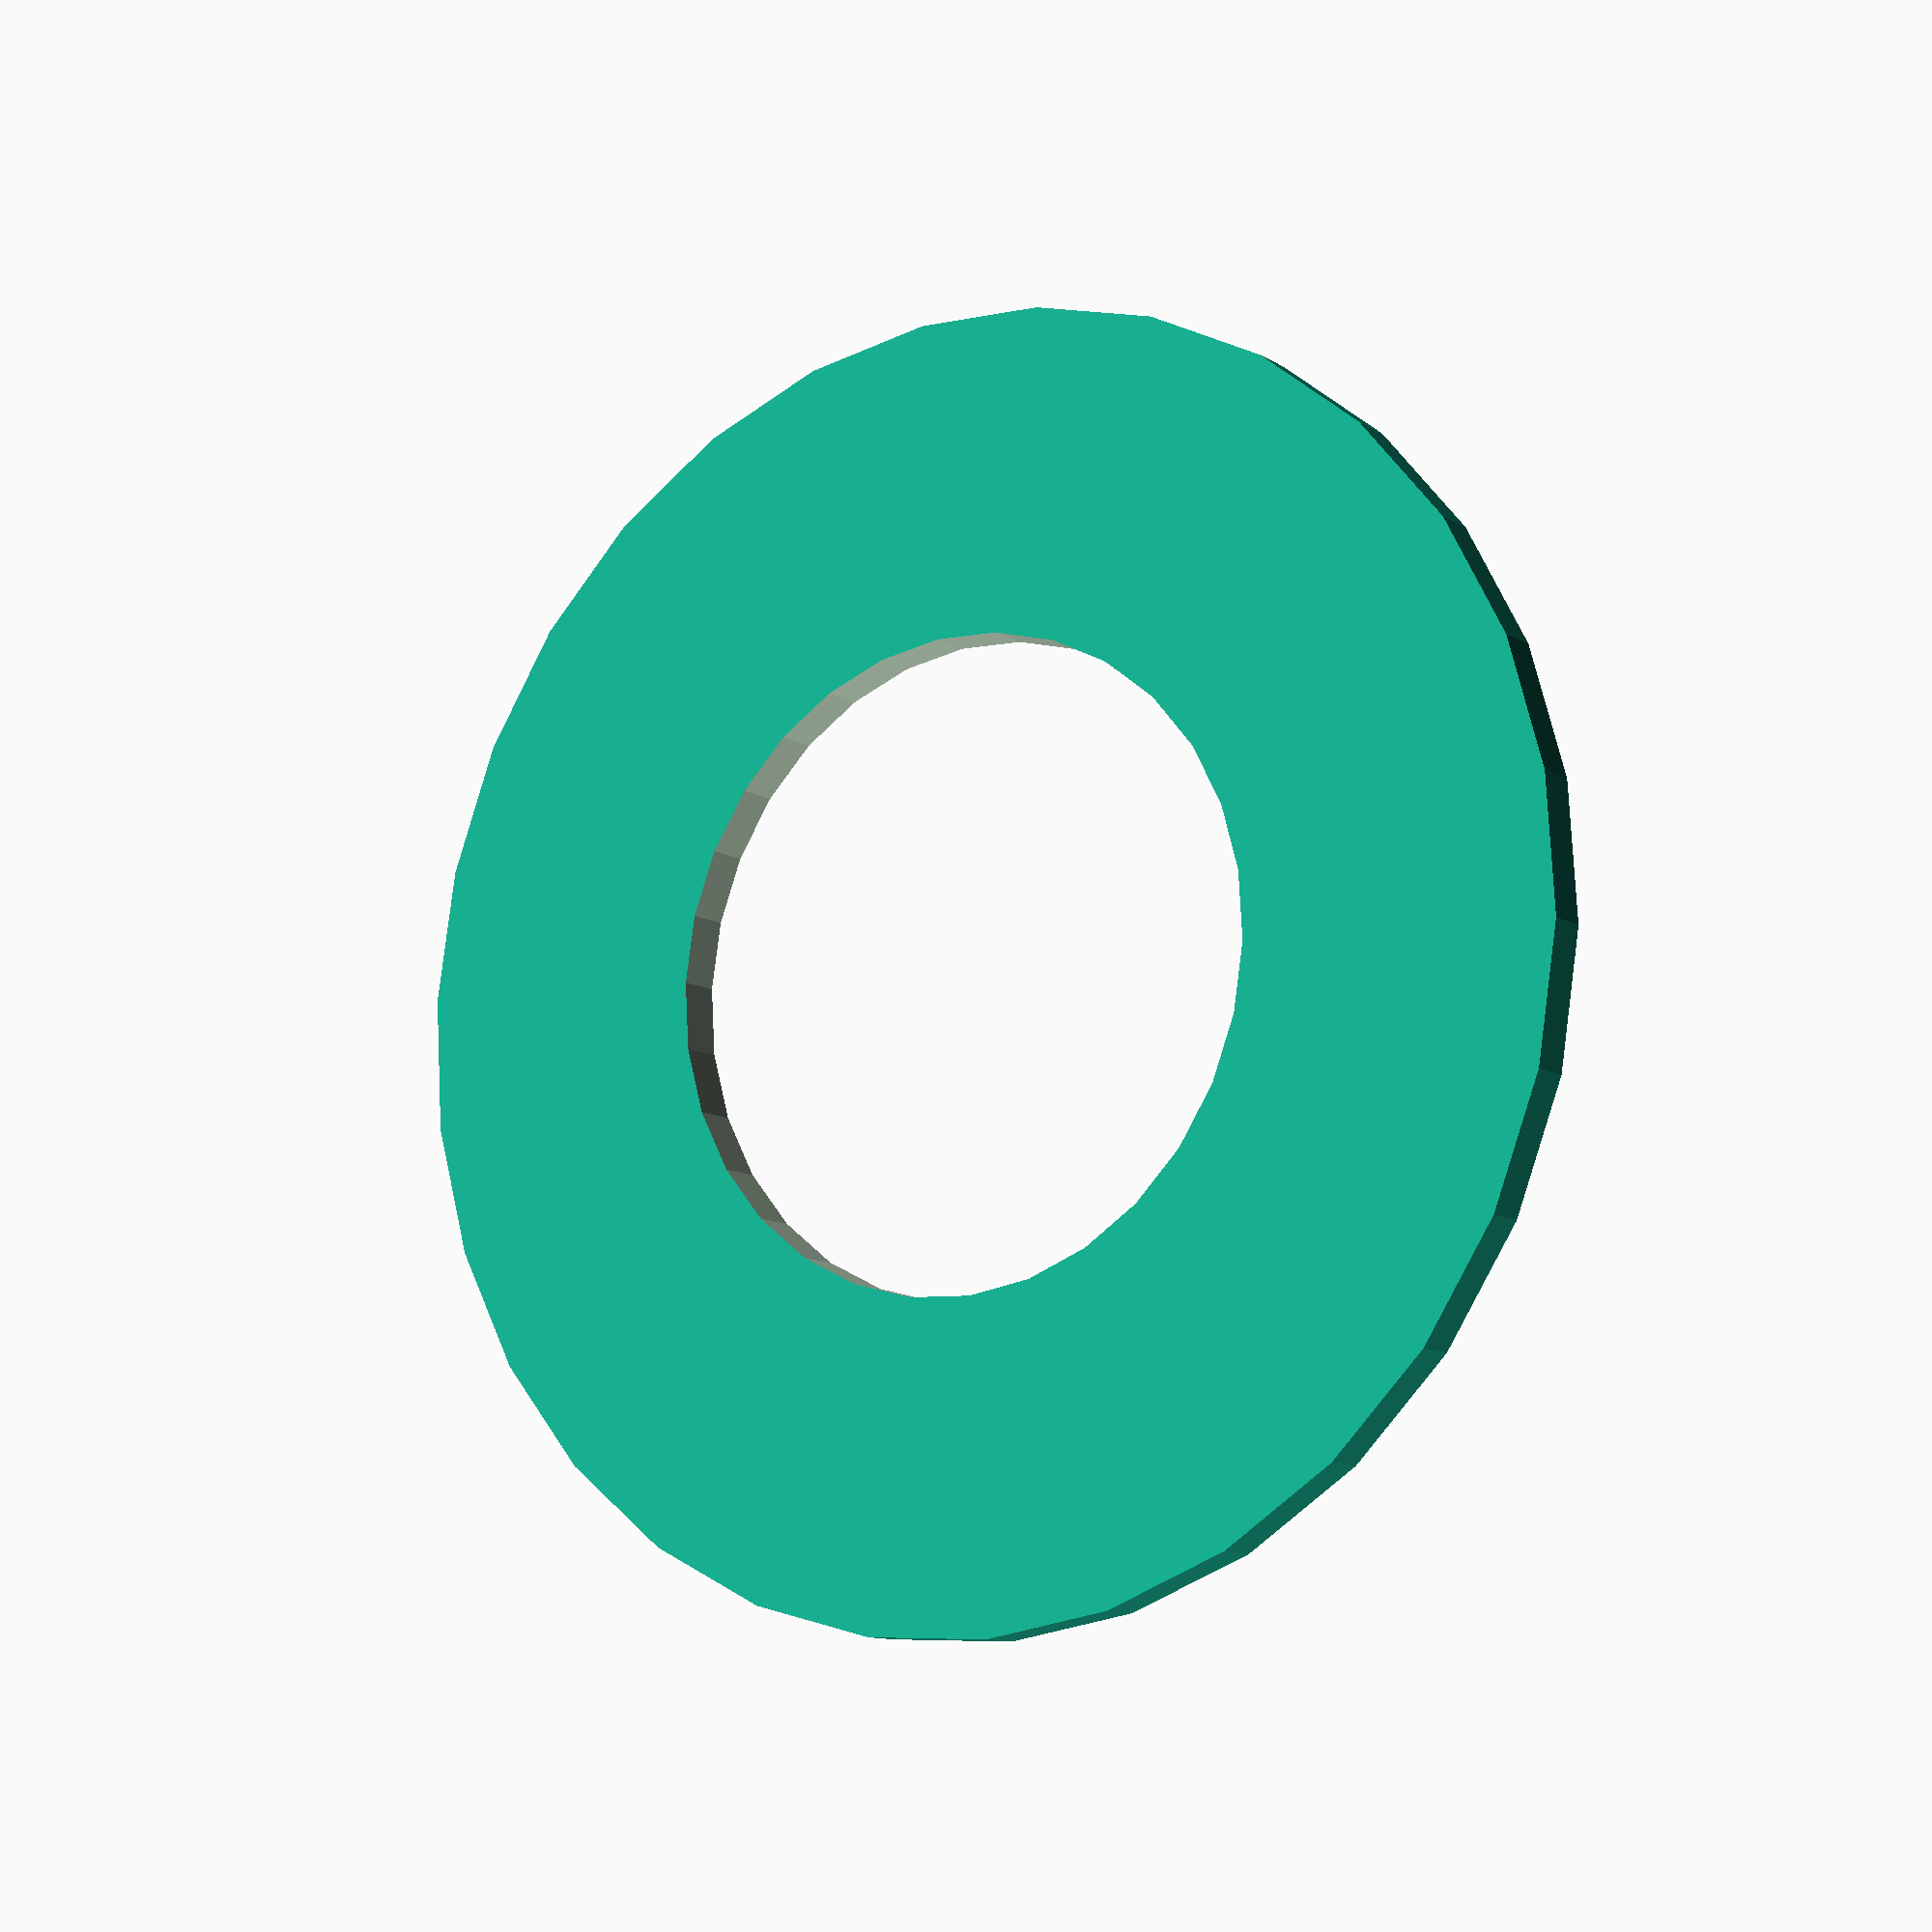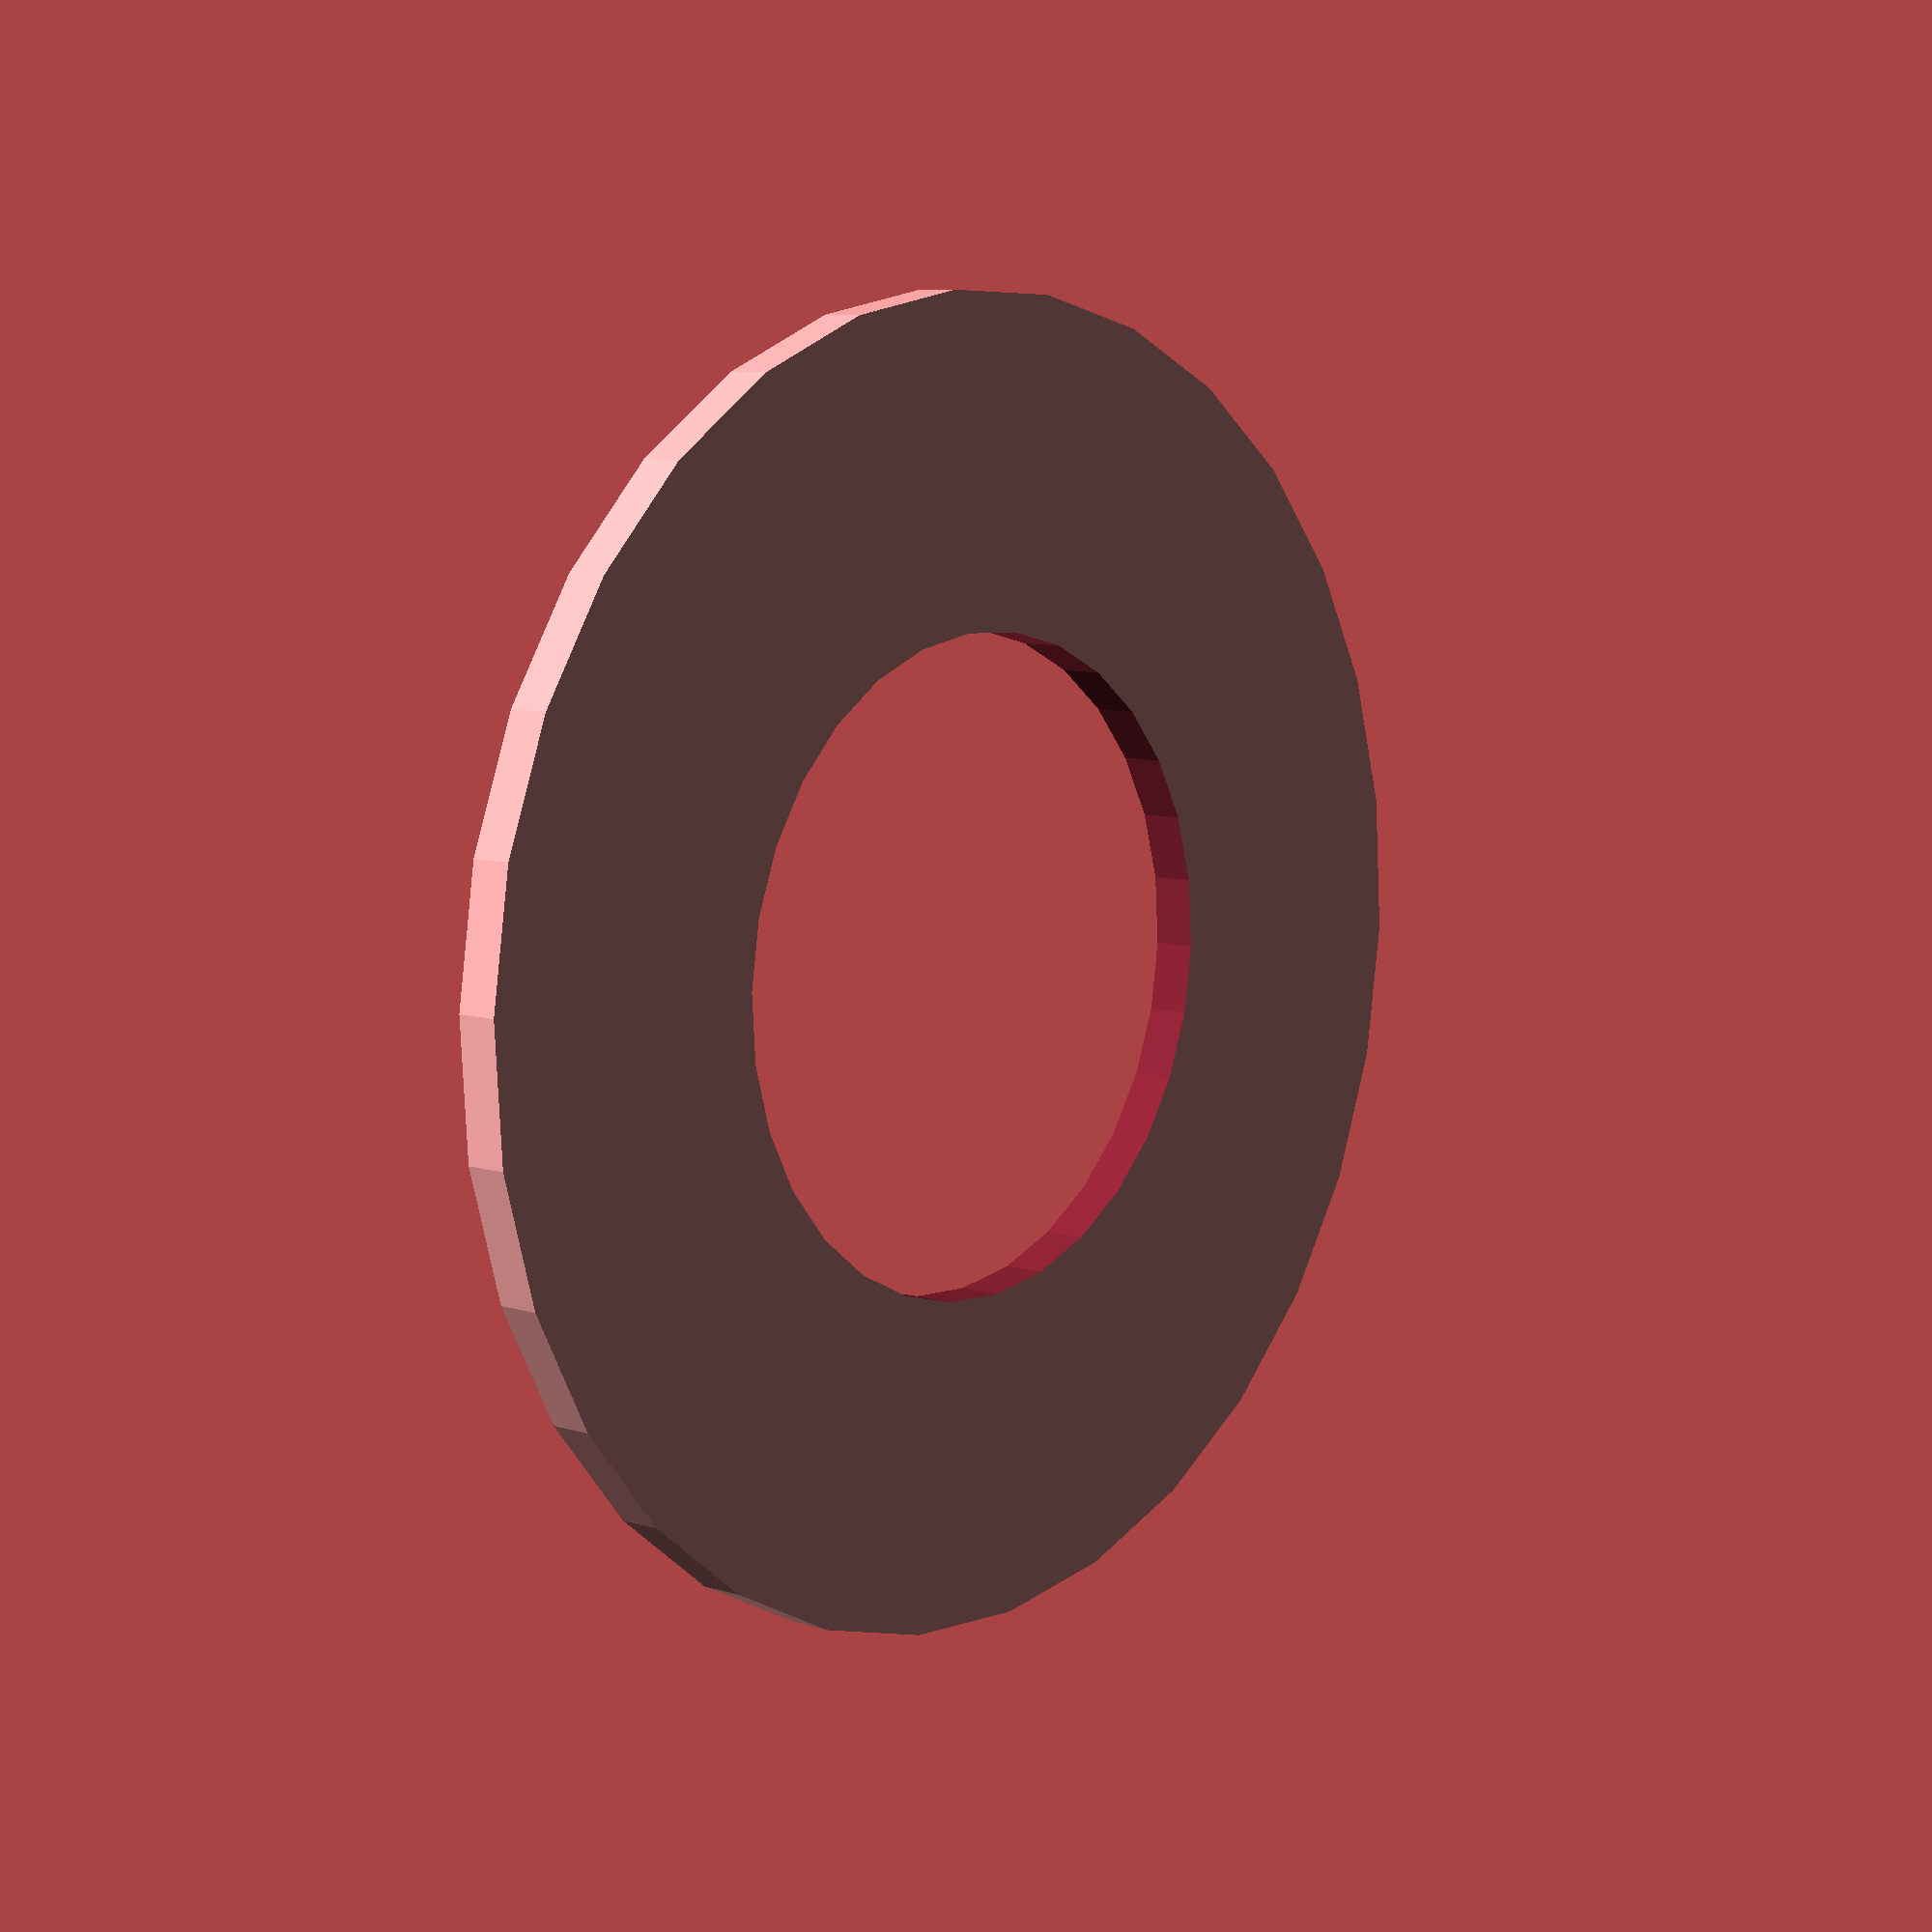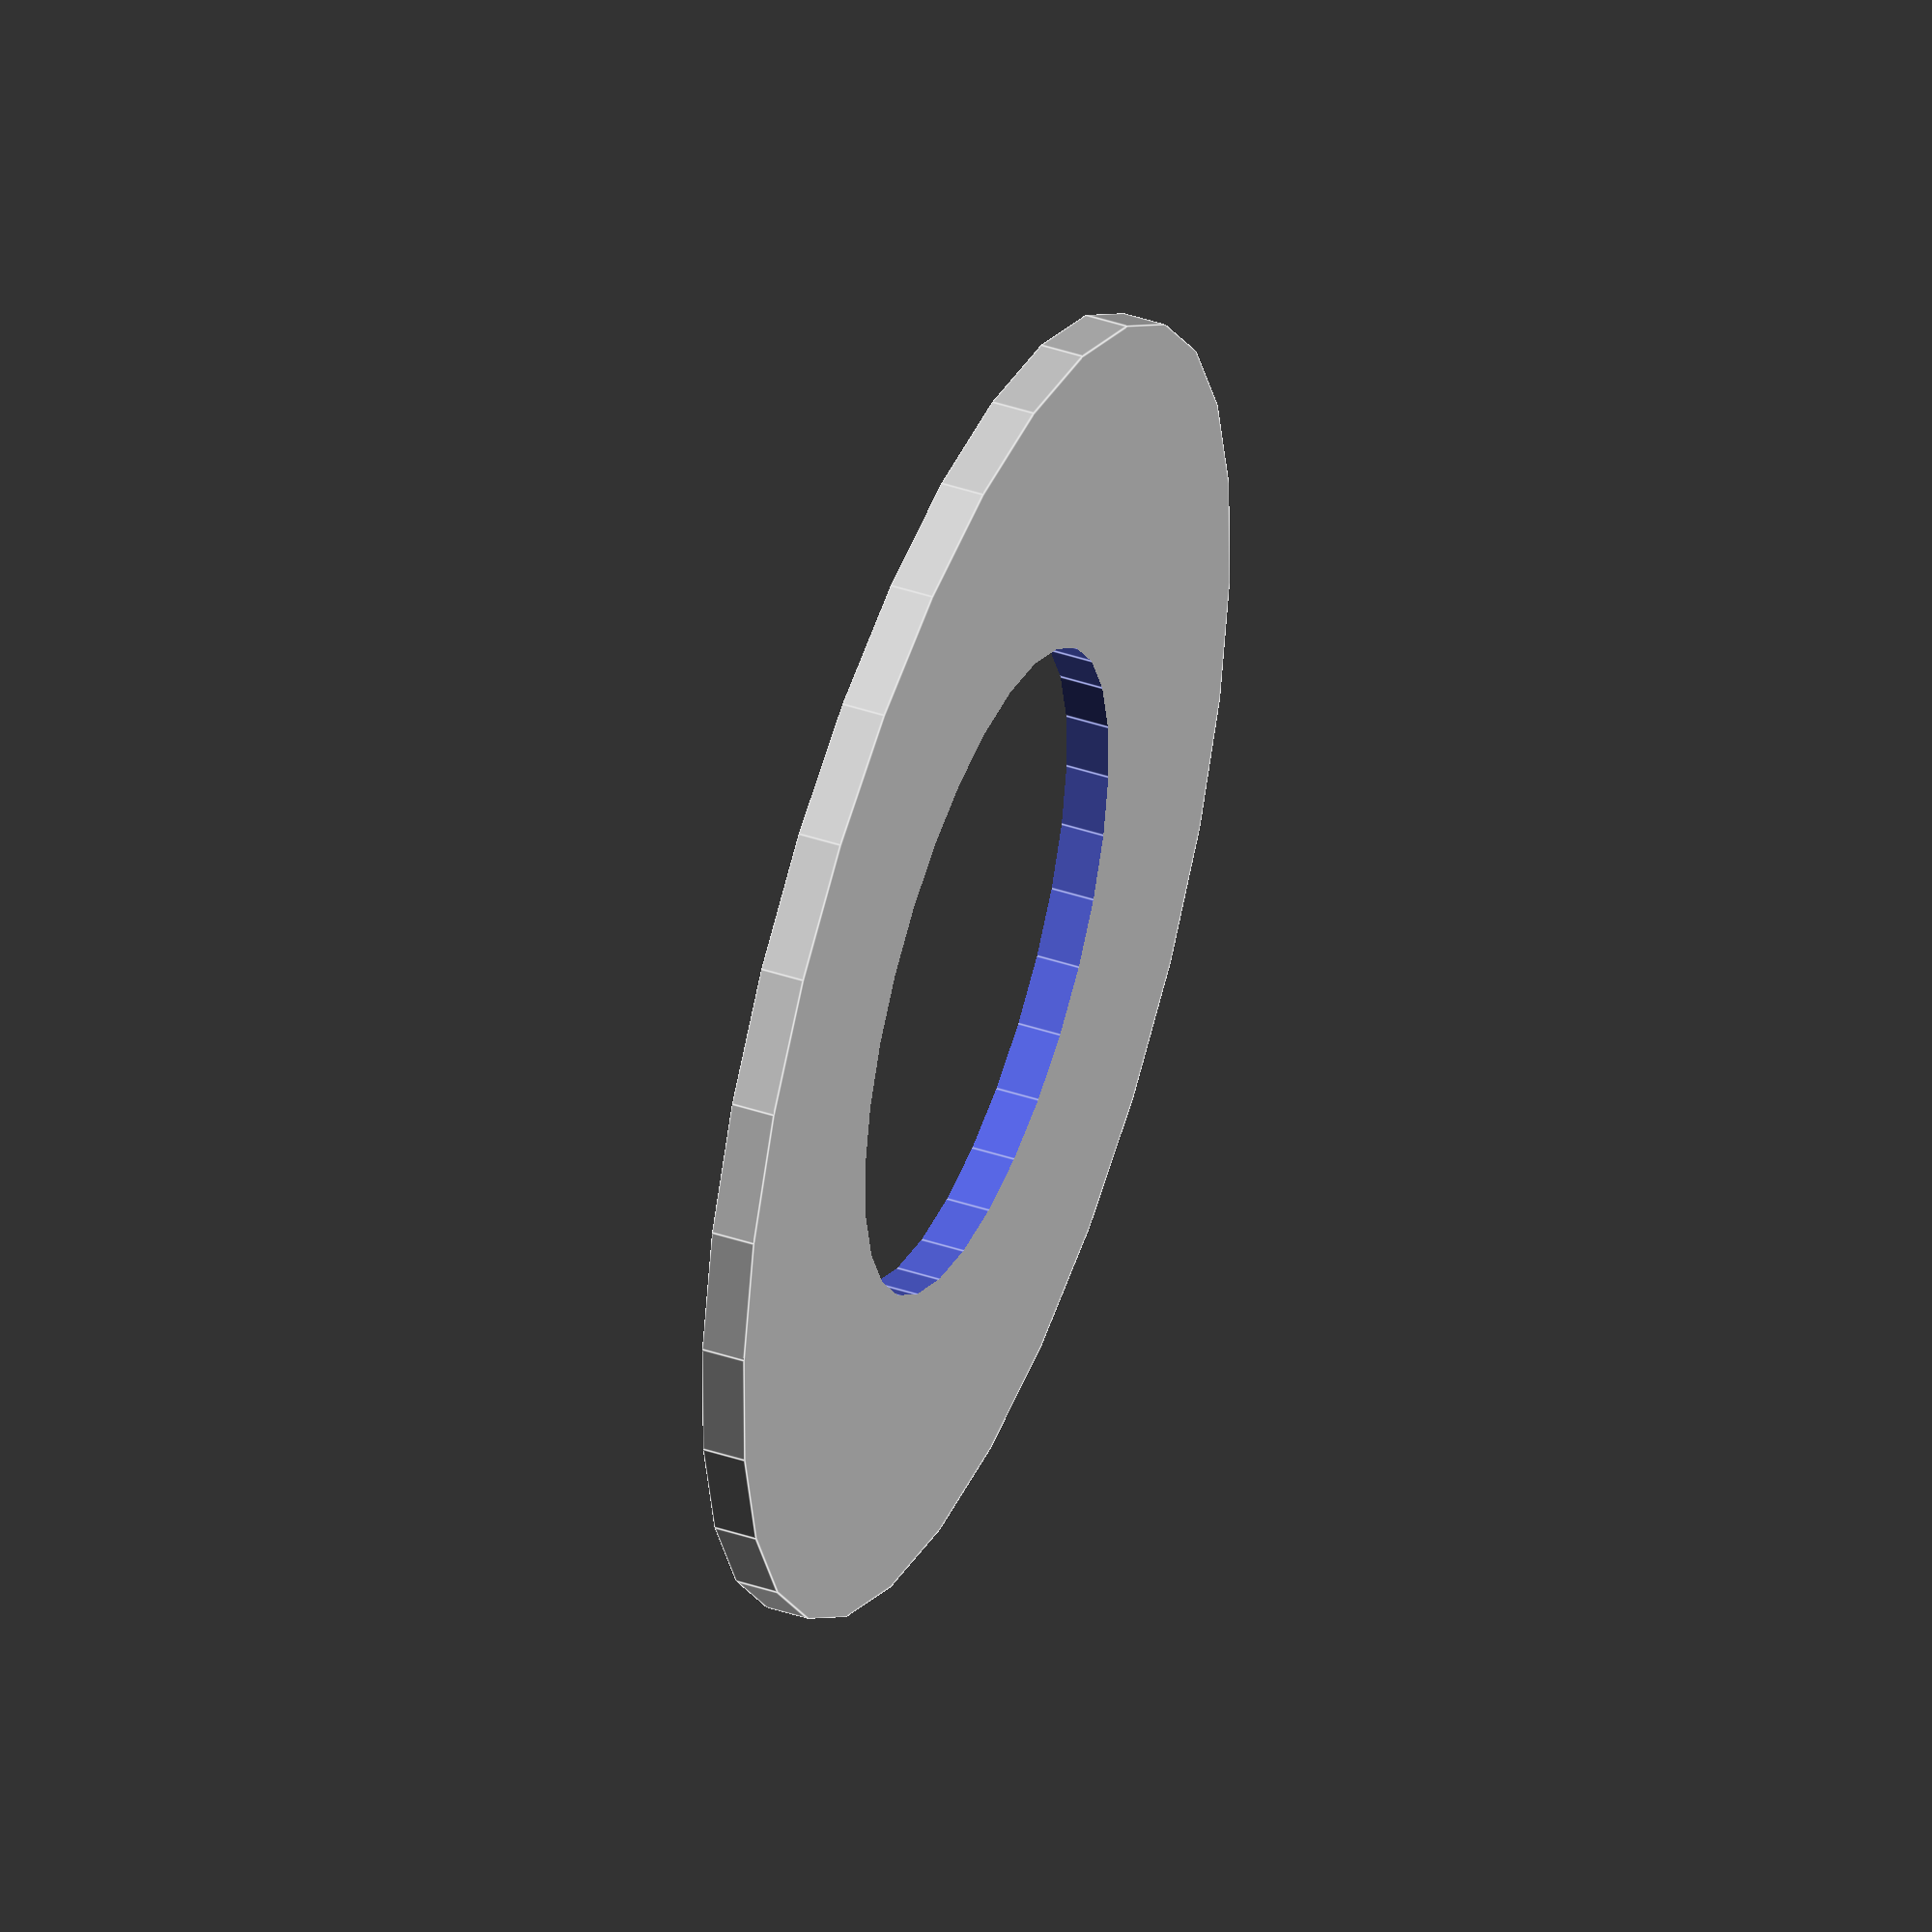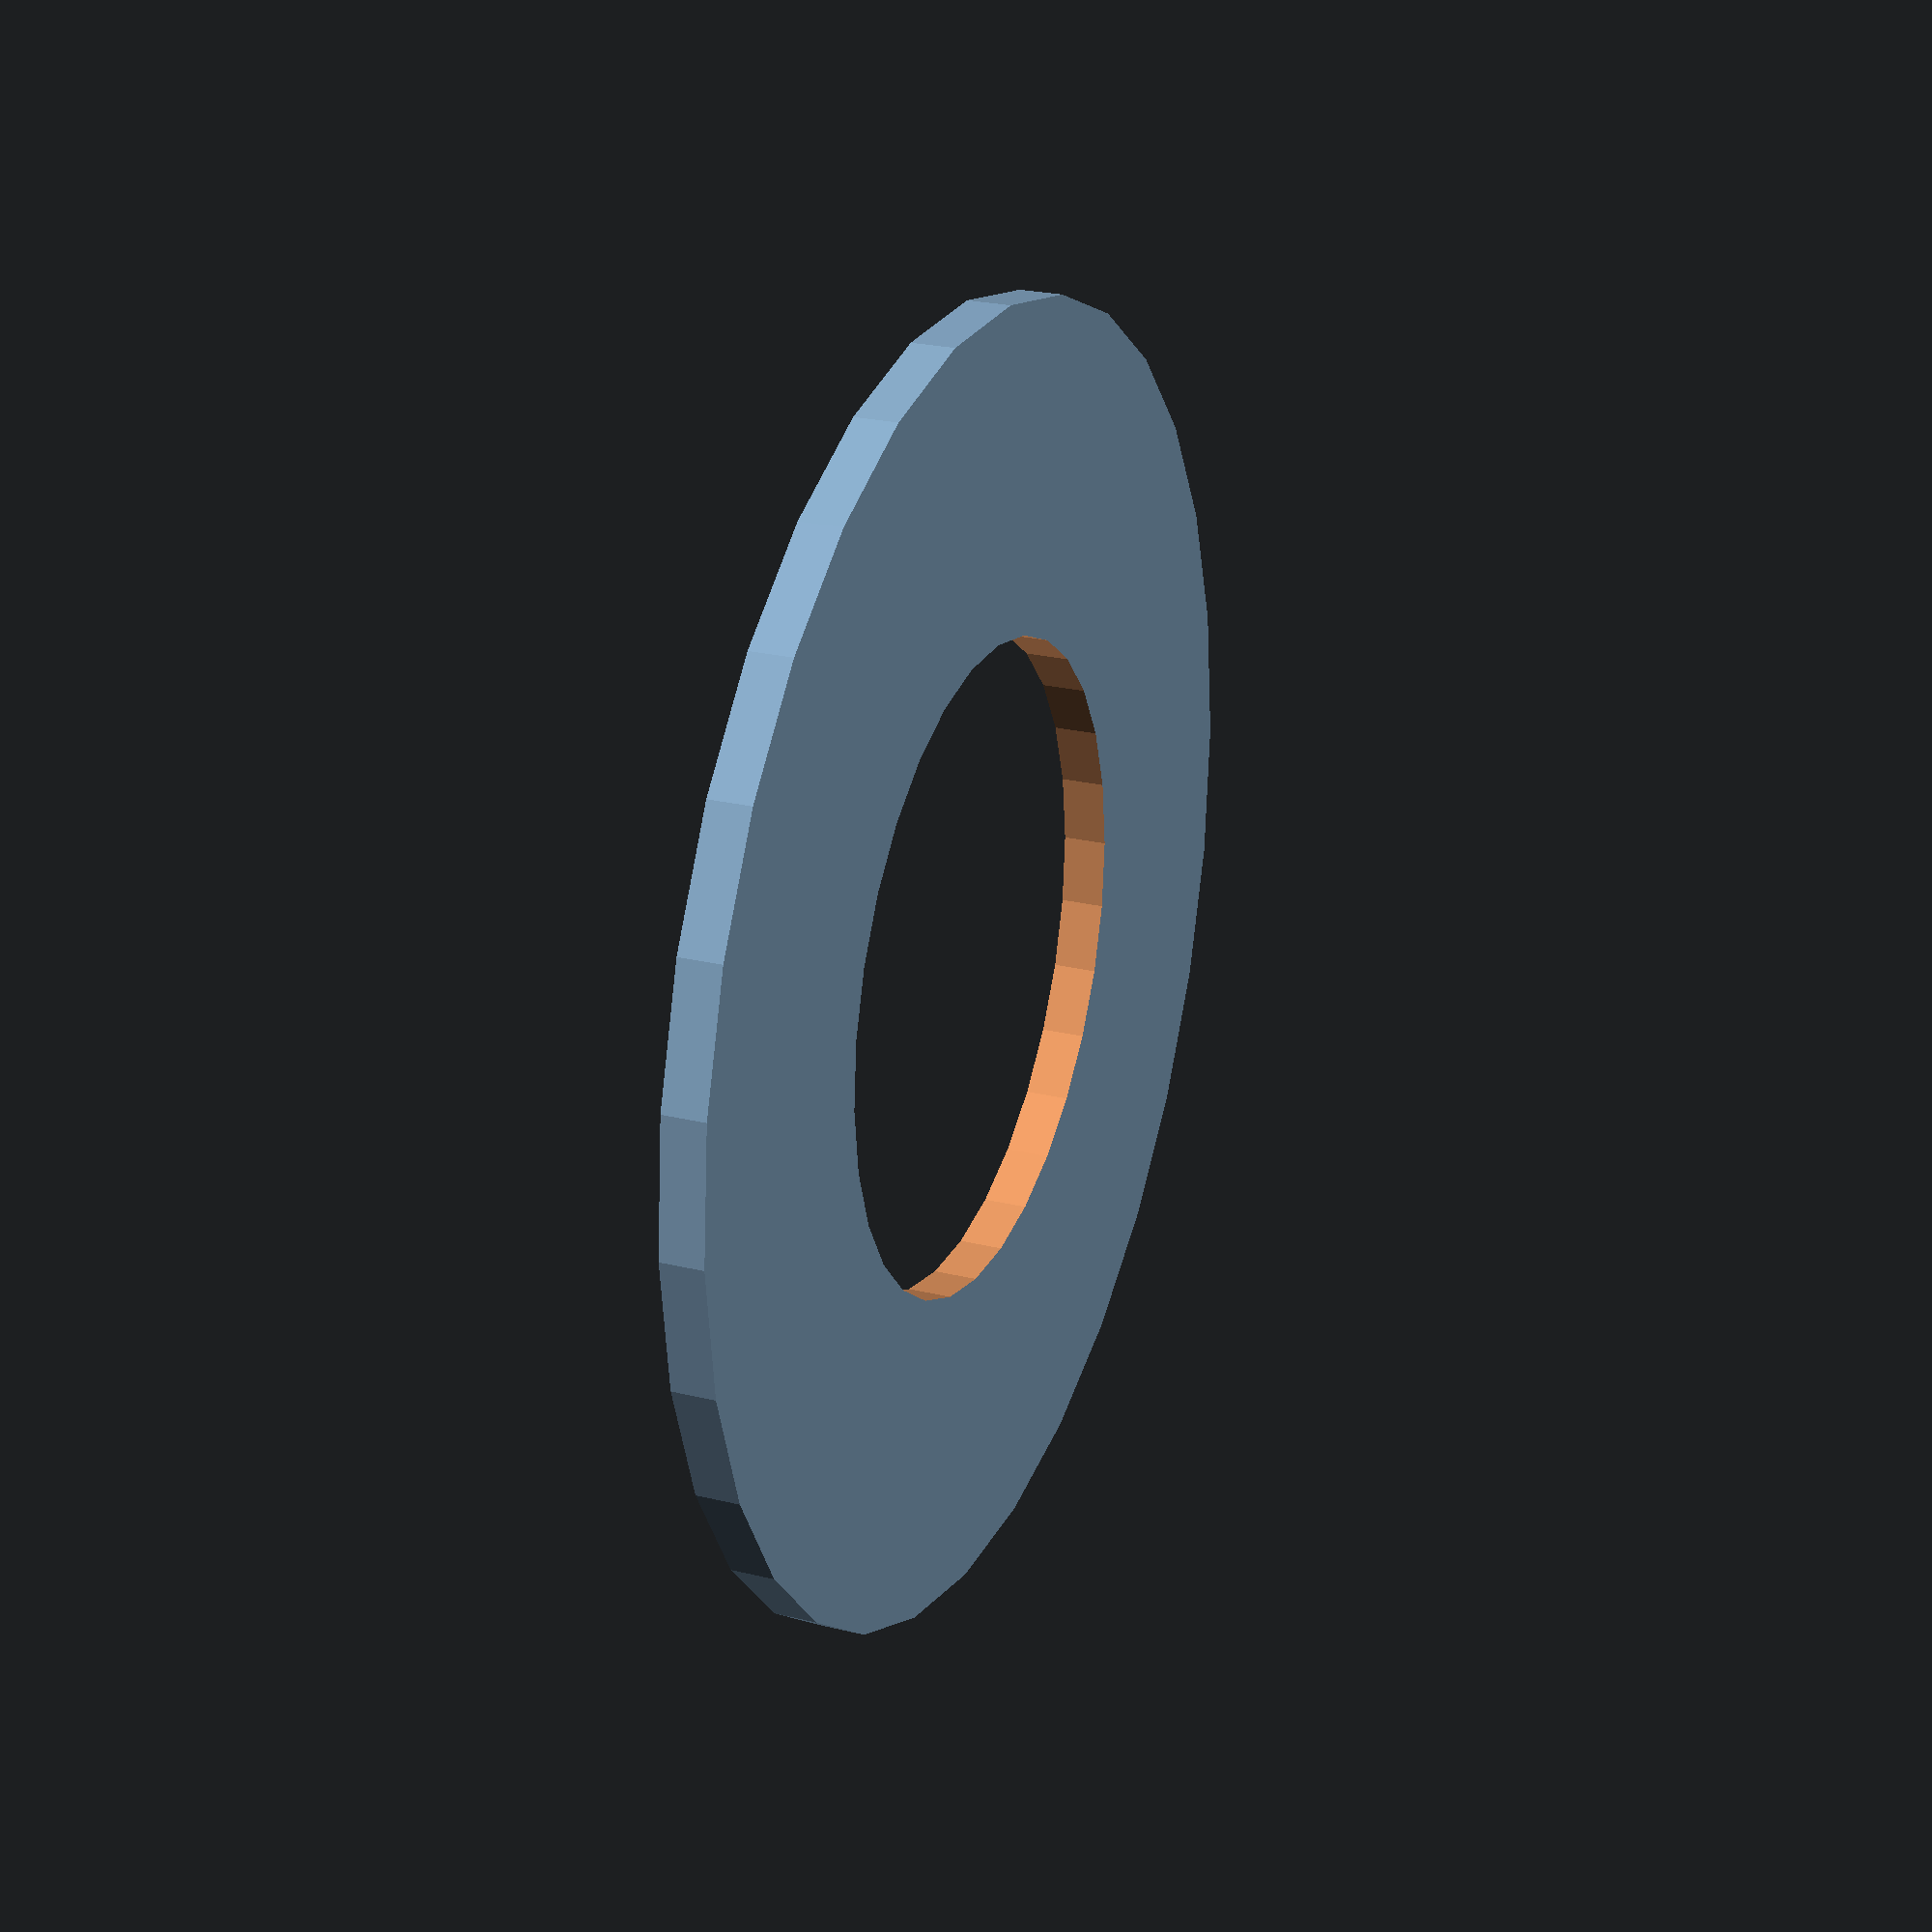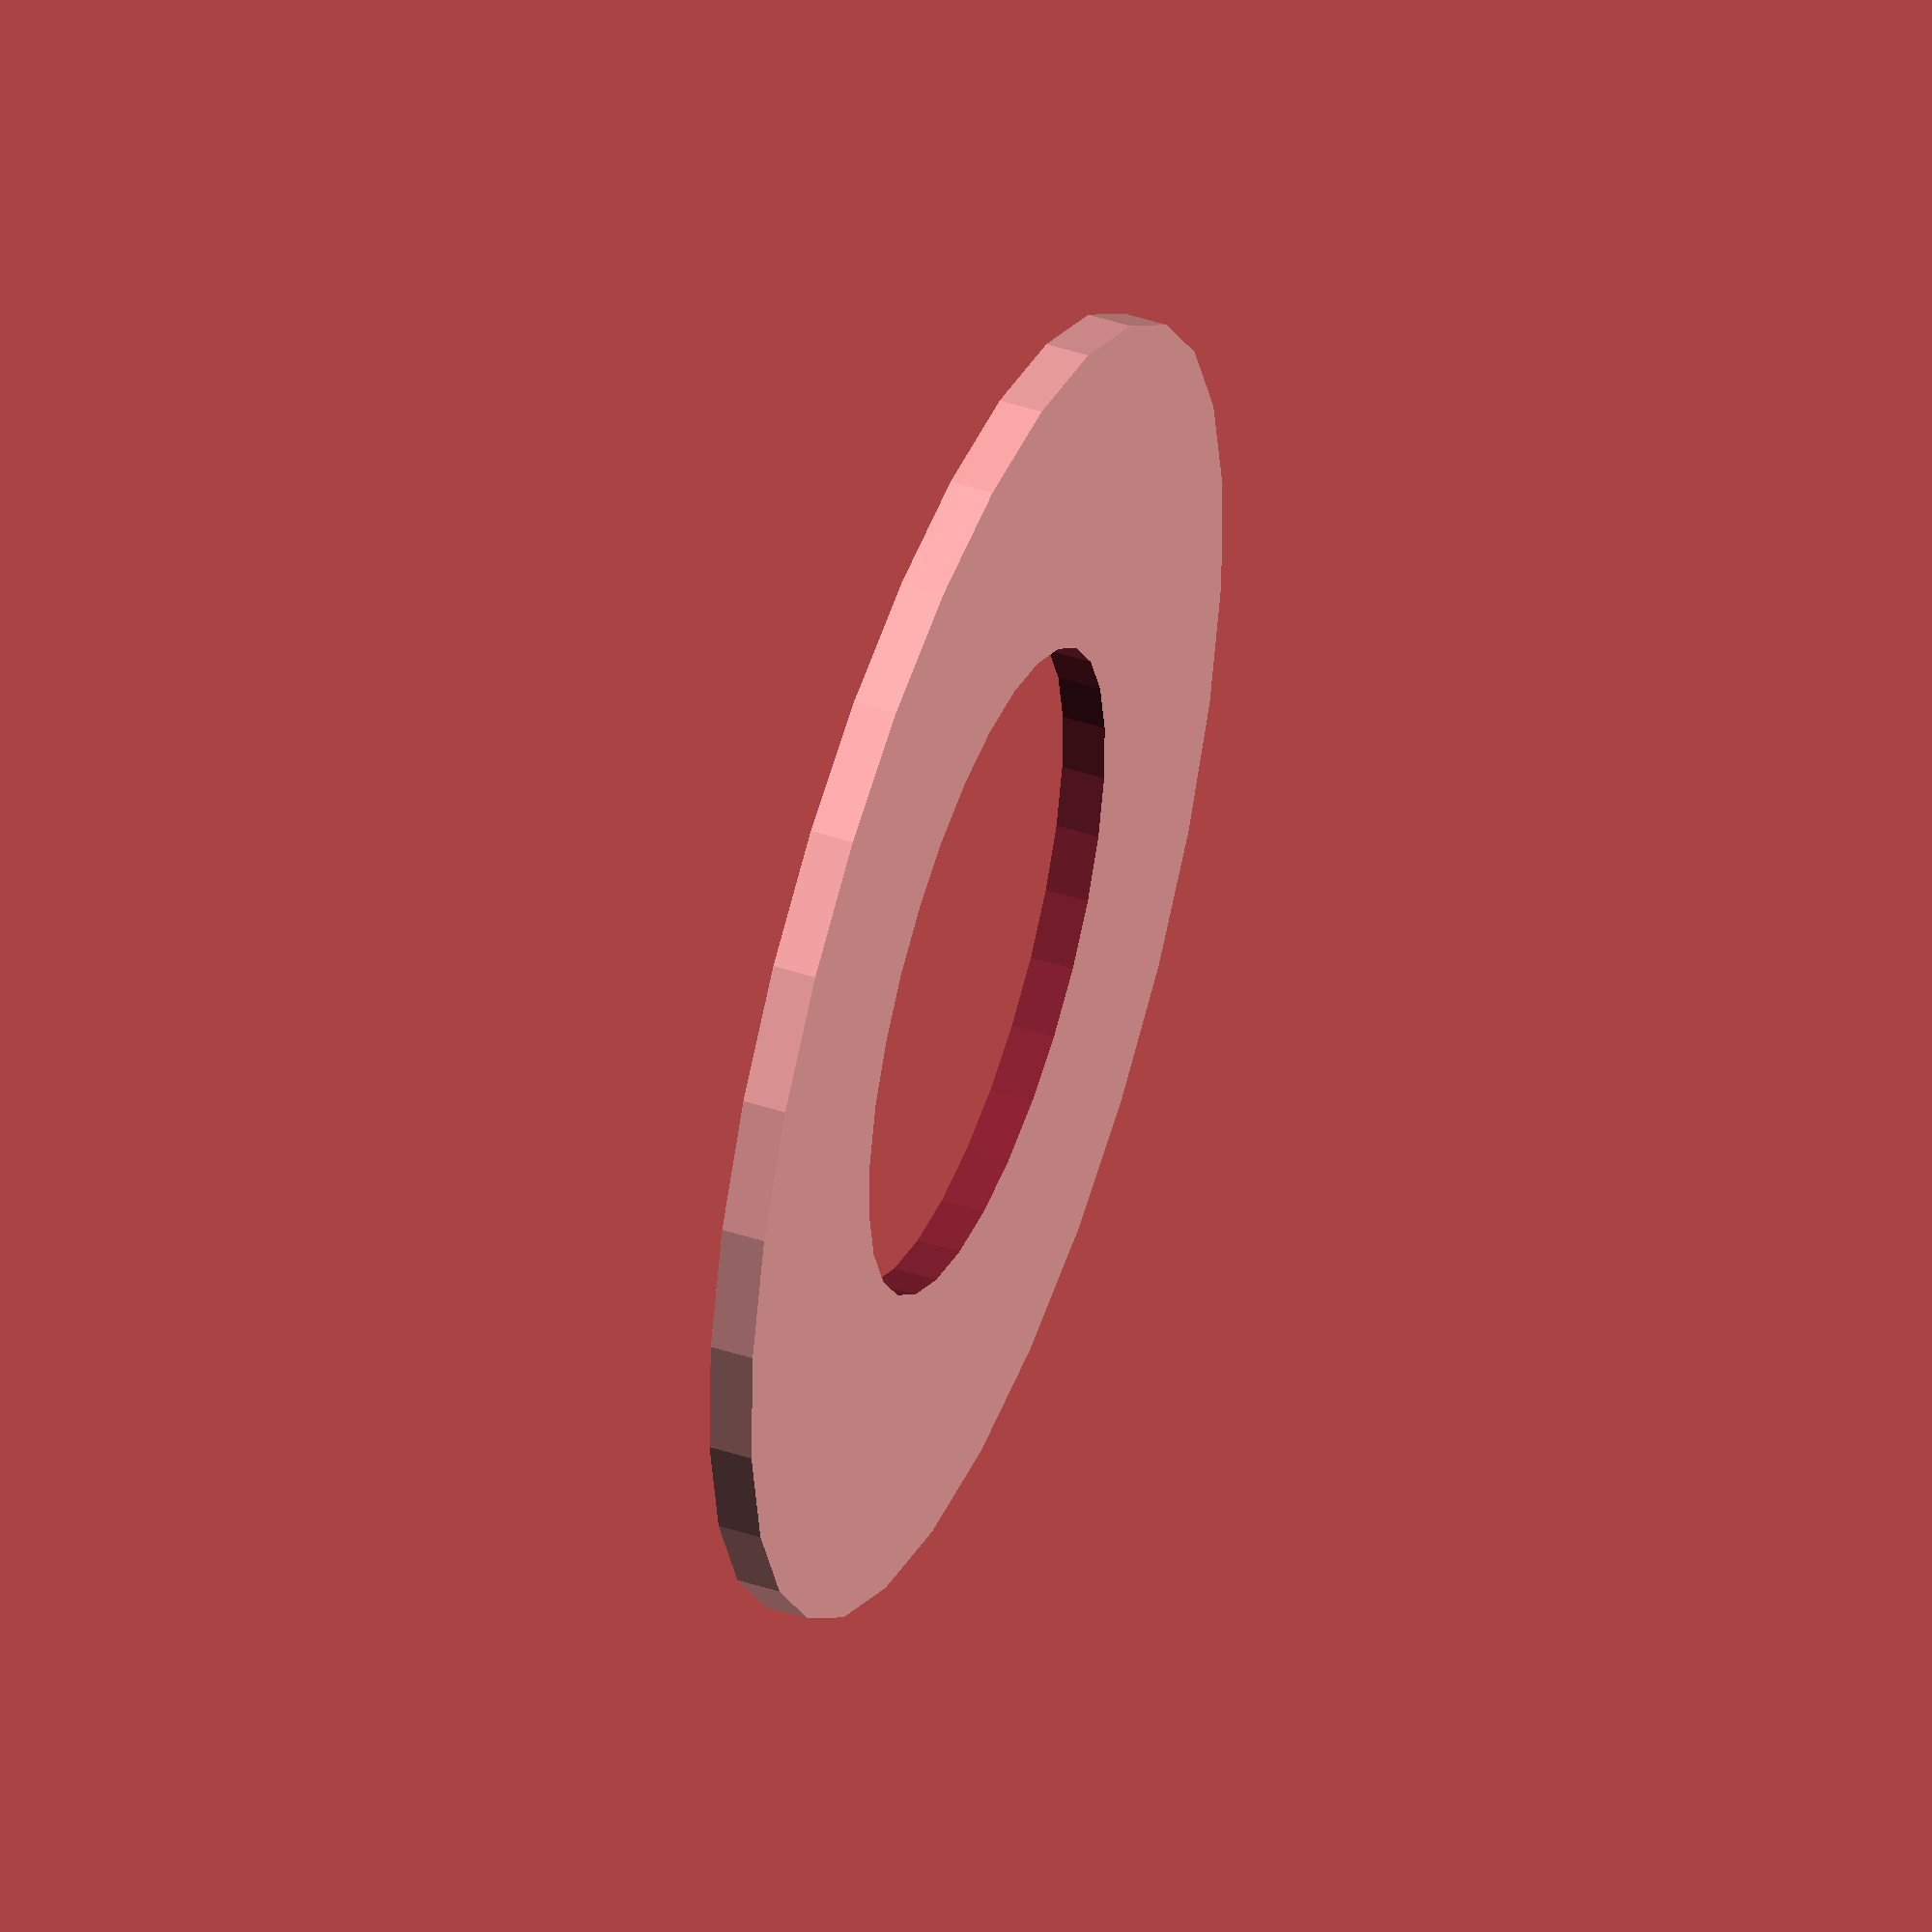
<openscad>

// Generate a spacer_ring component based on the description
module spacer_ring() {
    difference() {
        // Create the main outer ring
        cylinder(h=2, r=30, center=true);
        // Cut out the hollow center
        cylinder(h=3, r=15, center=true);
    }
}

// Call the spacer_ring module
spacer_ring();


</openscad>
<views>
elev=11.1 azim=158.7 roll=34.2 proj=p view=solid
elev=171.7 azim=206.4 roll=229.2 proj=p view=wireframe
elev=316.1 azim=102.9 roll=111.3 proj=o view=edges
elev=155.8 azim=23.0 roll=248.0 proj=p view=solid
elev=134.2 azim=304.6 roll=69.4 proj=o view=wireframe
</views>
